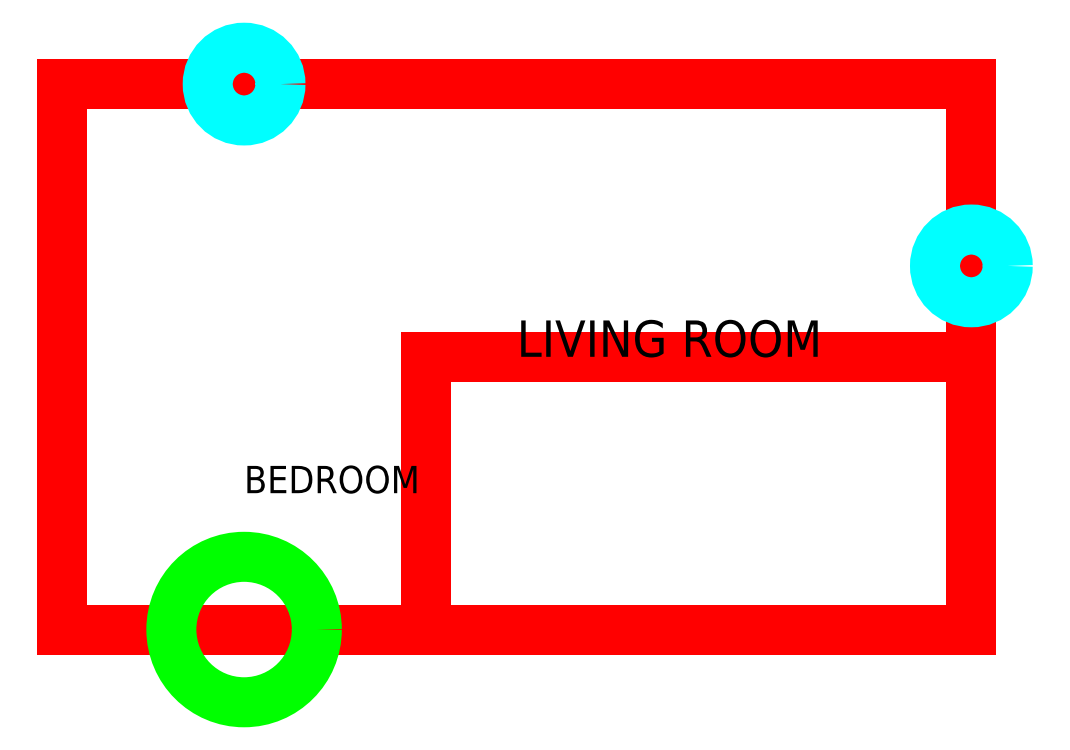
<metadata>
{"format":"dxf","ext":"dxf","renderer":"ezdxf+matplotlib","layout":"modelspace","background":"white","min_lineweight":24,"dpi":150}
</metadata>
<code>
0
SECTION
2
ENTITIES
0
LINE
8
WALLS
10
0
20
0
30
0
11
5000
21
0
31
0
0
LINE
8
WALLS
10
5000
20
0
30
0
11
5000
21
3000
31
0
0
LINE
8
WALLS
10
5000
20
3000
30
0
11
0
21
3000
31
0
0
LINE
8
WALLS
10
0
20
3000
30
0
11
0
21
0
31
0
0
LINE
8
WALLS
10
2000
20
0
30
0
11
2000
21
1500
31
0
0
LINE
8
WALLS
10
2000
20
1500
30
0
11
5000
21
1500
31
0
0
CIRCLE
8
DOORS
10
1000
20
0
30
0
40
400
0
CIRCLE
8
WINDOWS
10
1000
20
3000
30
0
40
200
0
CIRCLE
8
WINDOWS
10
5000
20
2000
30
0
40
200
0
TEXT
8
0
10
2500
20
1500
30
0
40
200
1
LIVING ROOM
50
0
41
1
51
0
7
Standard
210
0
220
0
230
1
0
TEXT
8
0
10
1000
20
750
30
0
40
150
1
BEDROOM
50
0
41
1
51
0
7
Standard
210
0
220
0
230
1
0
ENDSEC
0
EOF

</code>
